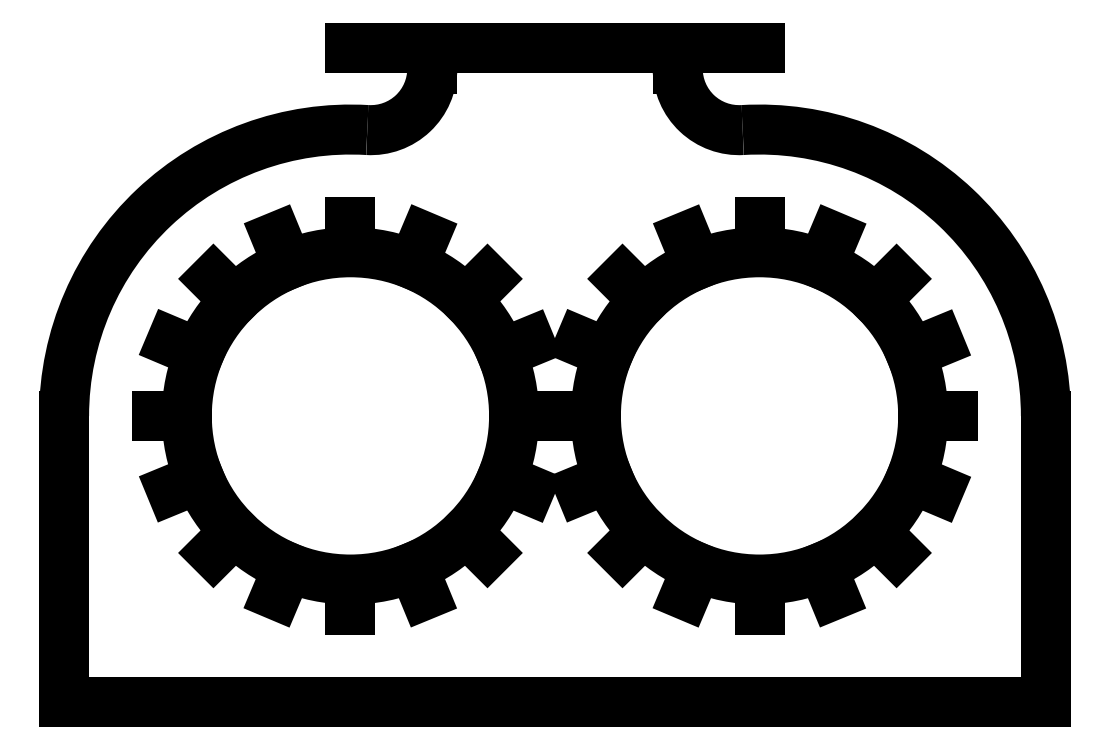
<metadata>
{"format":"dxf","ext":"dxf","renderer":"ezdxf+matplotlib","layout":"modelspace","background":"white","min_lineweight":24,"dpi":150}
</metadata>
<code>
0
SECTION
2
ENTITIES
0
LINE
8
0
10
-12
20
-8.043
30
0
11
12
21
-8.043
31
0
0
LINE
8
0
10
-5.001
20
7.957
30
0
11
4.999
21
7.957
31
0
0
ARC
8
0
10
-5.001
20
-1.043
30
0
40
7
50
86.63
51
180
0
CIRCLE
8
0
10
-5.001
20
-1.043
30
0
40
4
0
LINE
8
0
10
-12
20
-1.043
30
0
11
-12
21
-8.043
31
0
0
LINE
8
0
10
-9.376
20
-2.853
30
0
11
-8.696
21
-2.573
31
0
0
LINE
8
0
10
-9.736
20
-1.043
30
0
11
-9.001
21
-1.043
31
0
0
LINE
8
0
10
-6.816
20
-5.418
30
0
11
-6.531
21
-4.743
31
0
0
LINE
8
0
10
-5.001
20
-5.778
30
0
11
-5.001
21
-5.043
31
0
0
LINE
8
0
10
-3.191
20
-5.418
30
0
11
-3.471
21
-4.738
31
0
0
LINE
8
0
10
-8.351
20
-4.393
30
0
11
-7.831
21
-3.873
31
0
0
LINE
8
0
10
-0.6261
20
-2.858
30
0
11
-1.301
21
-2.573
31
0
0
LINE
8
0
10
-1.651
20
-4.393
30
0
11
-2.171
21
-3.873
31
0
0
LINE
8
0
10
-0.2661
20
-1.043
30
0
11
-1.001
21
-1.043
31
0
0
LINE
8
0
10
-9.376
20
0.7718
30
0
11
-8.701
21
0.4868
31
0
0
LINE
8
0
10
-8.351
20
2.307
30
0
11
-7.831
21
1.787
31
0
0
LINE
8
0
10
-6.811
20
3.332
30
0
11
-6.531
21
2.652
31
0
0
LINE
8
0
10
-5.001
20
3.692
30
0
11
-5.001
21
2.957
31
0
0
LINE
8
0
10
-1.651
20
2.307
30
0
11
-2.171
21
1.787
31
0
0
LINE
8
0
10
-0.6261
20
0.7668
30
0
11
-1.306
21
0.4868
31
0
0
LINE
8
0
10
-3.186
20
3.332
30
0
11
-3.471
21
2.657
31
0
0
ARC
8
0
10
-4.501
20
7.442
30
0
40
1.5
50
266.6
51
0
0
LINE
8
0
10
-3.001
20
7.957
30
0
11
-3.001
21
7.442
31
0
0
CIRCLE
8
0
10
4.999
20
-1.043
30
0
40
4
0
ARC
8
0
10
4.999
20
-1.043
30
0
40
7
50
0
51
93.37
0
LINE
8
0
10
3.184
20
-5.418
30
0
11
3.469
21
-4.743
31
0
0
LINE
8
0
10
4.999
20
-5.778
30
0
11
4.999
21
-5.043
31
0
0
LINE
8
0
10
6.809
20
-5.418
30
0
11
6.529
21
-4.738
31
0
0
LINE
8
0
10
0.6239
20
-2.853
30
0
11
1.304
21
-2.573
31
0
0
LINE
8
0
10
1.649
20
-4.393
30
0
11
2.169
21
-3.873
31
0
0
LINE
8
0
10
0.2639
20
-1.043
30
0
11
0.9989
21
-1.043
31
0
0
LINE
8
0
10
8.349
20
-4.393
30
0
11
7.829
21
-3.873
31
0
0
LINE
8
0
10
12
20
-8.043
30
0
11
12
21
-1.043
31
0
0
LINE
8
0
10
9.374
20
-2.858
30
0
11
8.699
21
-2.573
31
0
0
LINE
8
0
10
9.734
20
-1.043
30
0
11
8.999
21
-1.043
31
0
0
LINE
8
0
10
1.649
20
2.307
30
0
11
2.169
21
1.787
31
0
0
LINE
8
0
10
0.6239
20
0.7718
30
0
11
1.299
21
0.4868
31
0
0
LINE
8
0
10
3.189
20
3.332
30
0
11
3.469
21
2.652
31
0
0
LINE
8
0
10
8.349
20
2.307
30
0
11
7.829
21
1.787
31
0
0
LINE
8
0
10
4.999
20
3.692
30
0
11
4.999
21
2.957
31
0
0
LINE
8
0
10
6.814
20
3.332
30
0
11
6.529
21
2.657
31
0
0
ARC
8
0
10
4.499
20
7.442
30
0
40
1.5
50
180
51
273.4
0
LINE
8
0
10
2.999
20
7.957
30
0
11
2.999
21
7.442
31
0
0
LINE
8
0
10
9.374
20
0.7668
30
0
11
8.694
21
0.4868
31
0
0
ENDSEC
0
EOF

</code>
